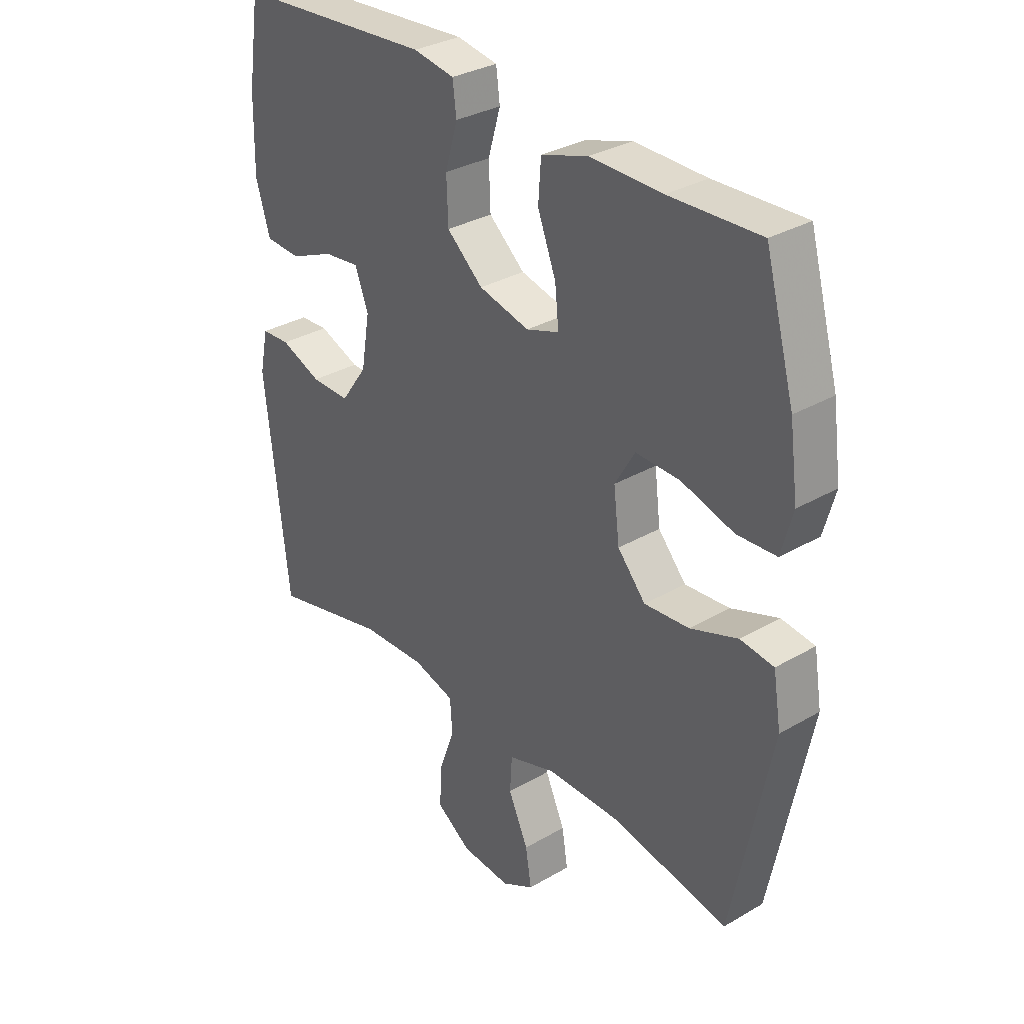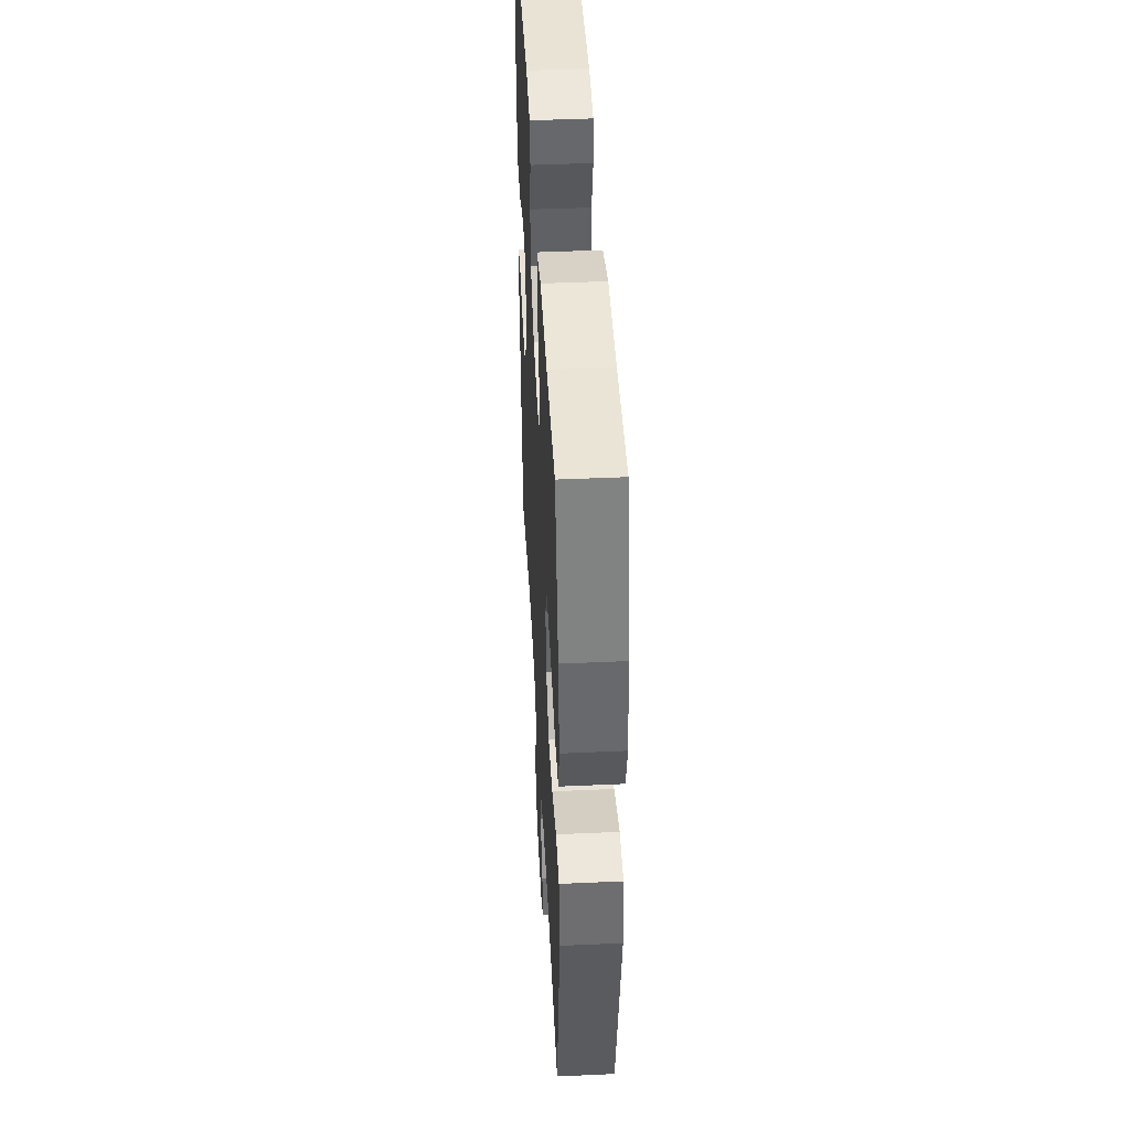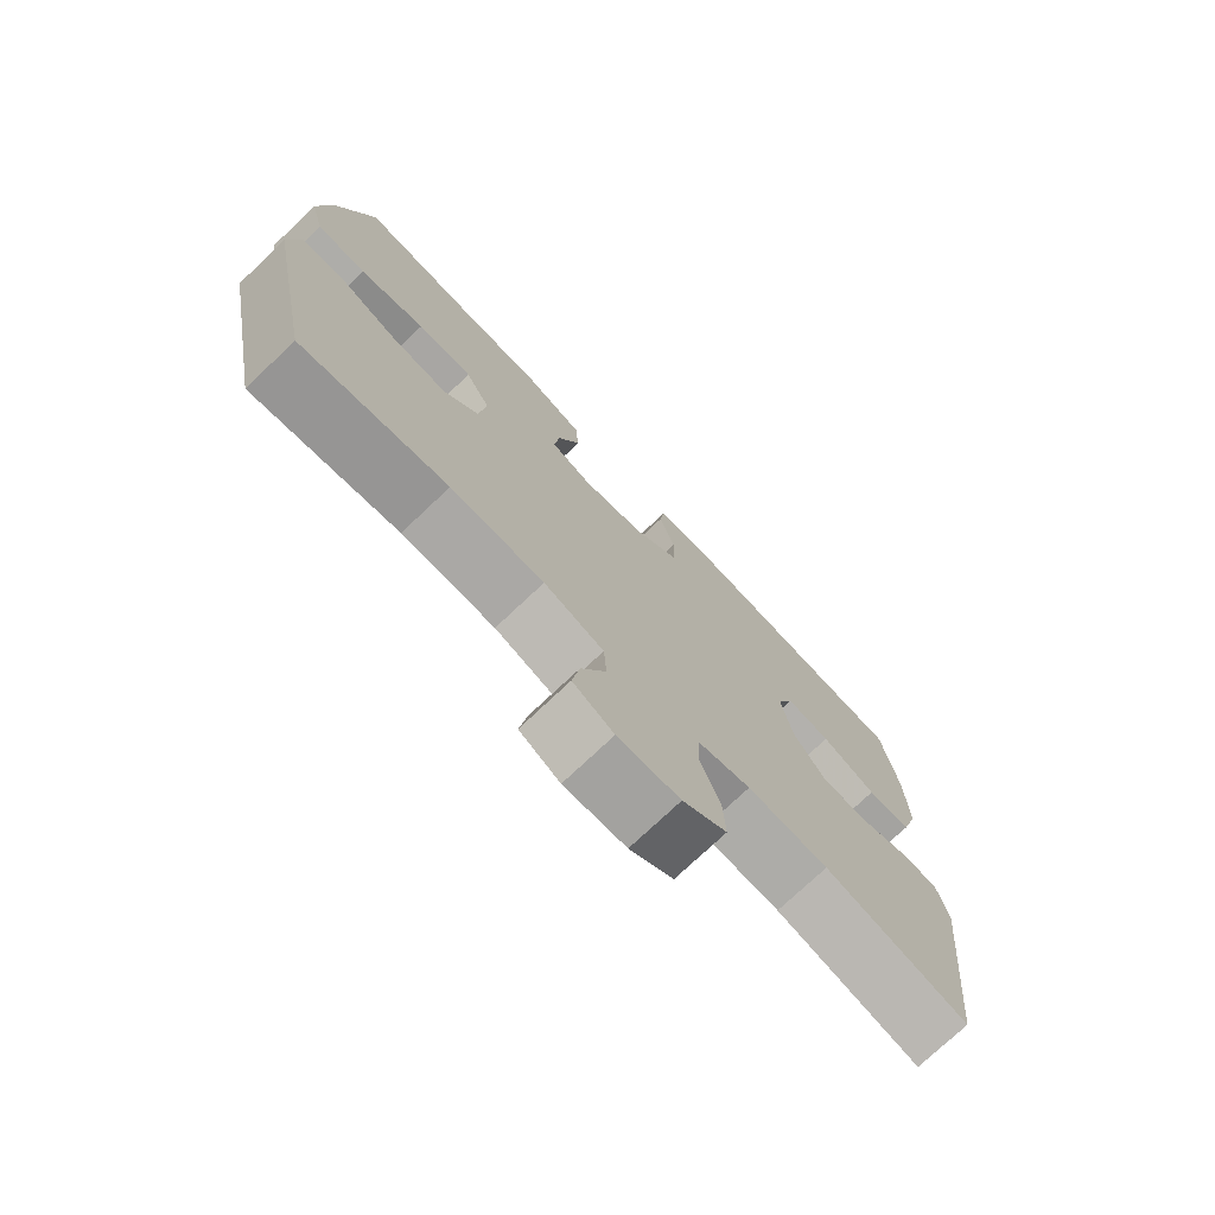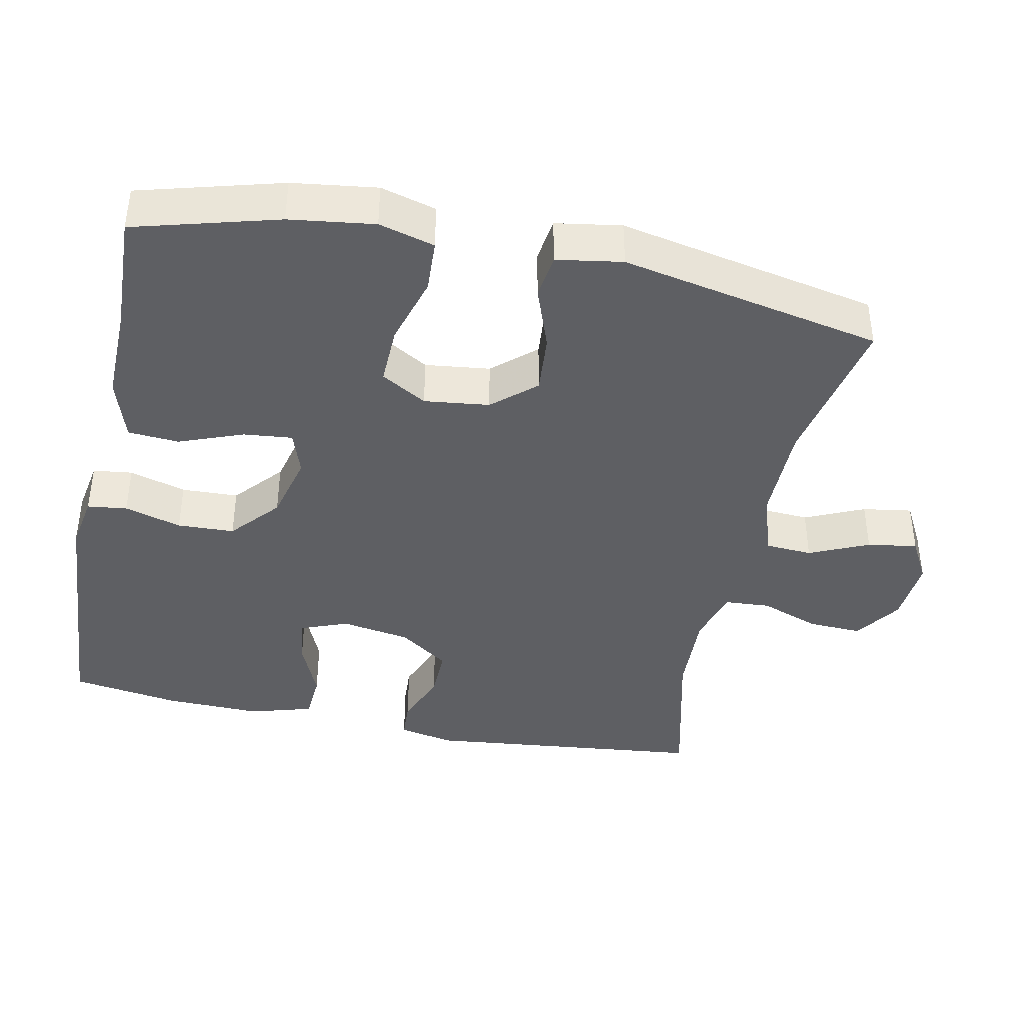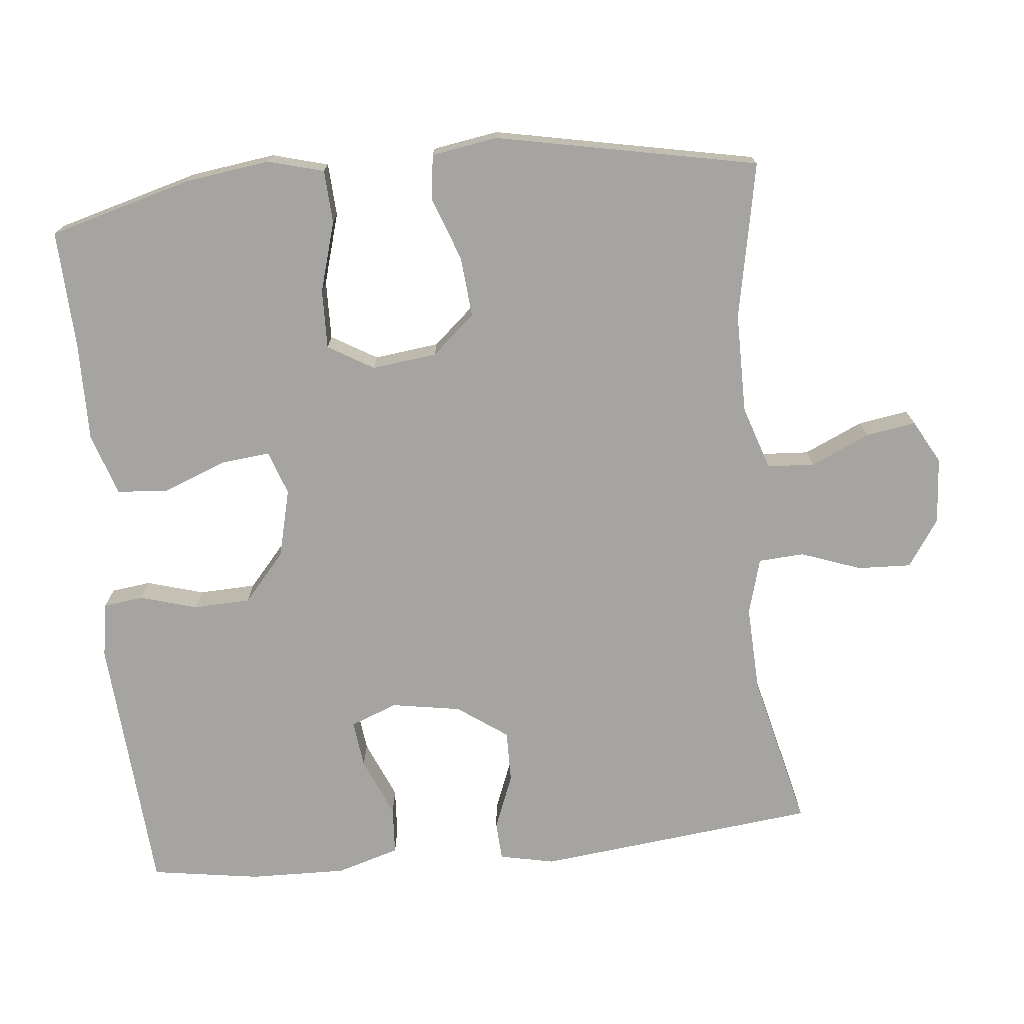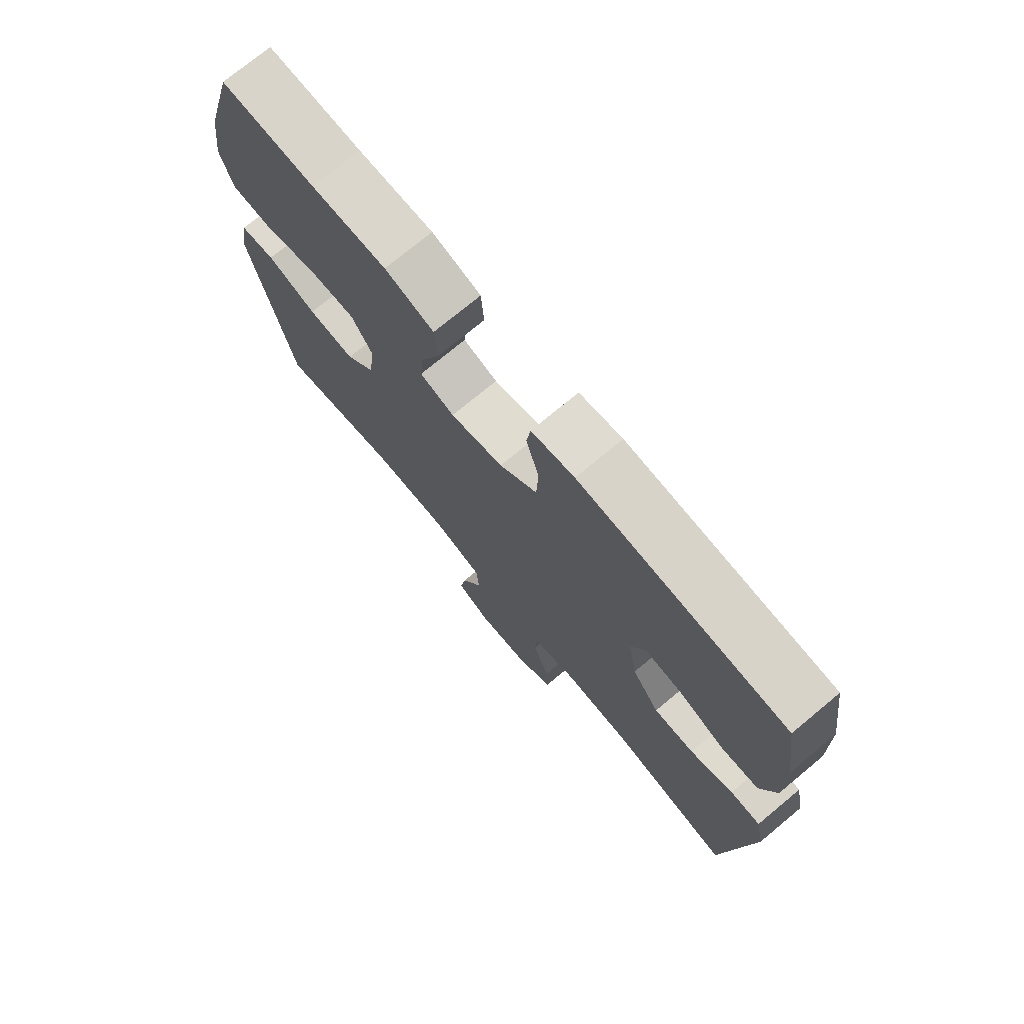
<metadata>
{"format":"obj","ext":"obj","renderer":"f3d","projection":"perspective","resolution":1024,"background":"white","views":[{"elev":32.2,"azim":50.8,"up":"+Z"},{"elev":45.2,"azim":87.0,"up":"+Z"},{"elev":-75.2,"azim":133.4,"up":"+Z"},{"elev":-40.5,"azim":78.2,"up":"+Y"},{"elev":-73.5,"azim":95.7,"up":"+Y"},{"elev":74.3,"azim":-129.7,"up":"+Z"}]}
</metadata>
<code>
v -0.5 0.07 0.5
v -0.136 0.07 0.526
v -0.06 0.07 0.513
v -0.053 0.07 0.458
v -0.076 0.07 0.379
v -0.073 0.07 0.3
v -0.006 0.07 0.242
v 0.088 0.07 0.219
v 0.149 0.07 0.24
v 0.142 0.07 0.308
v 0.108 0.07 0.396
v 0.113 0.07 0.467
v 0.2 0.07 0.495
v 0.333 0.07 0.493
v 0.5 0.07 0.5
v 0.555 0.07 0.302
v 0.571 0.07 0.185
v 0.55 0.07 0.108
v 0.477 0.07 0.104
v 0.38 0.07 0.132
v 0.298 0.07 0.134
v 0.261 0.07 0.071
v 0.272 0.07 -0.019
v 0.324 0.07 -0.078
v 0.407 0.07 -0.071
v 0.495 0.07 -0.039
v 0.557 0.07 -0.047
v 0.572 0.07 -0.138
v 0.5 0.07 -0.5
v 0.284 0.07 -0.458
v 0.146 0.07 -0.458
v 0.057 0.07 -0.487
v 0.053 0.07 -0.552
v 0.09 0.07 -0.634
v 0.101 0.07 -0.703
v 0.041 0.07 -0.736
v -0.051 0.07 -0.729
v -0.116 0.07 -0.685
v -0.113 0.07 -0.611
v -0.083 0.07 -0.528
v -0.087 0.07 -0.465
v -0.165 0.07 -0.443
v -0.285 0.07 -0.448
v -0.5 0.07 -0.5
v -0.543 0.07 -0.111
v -0.527 0.07 -0.035
v -0.474 0.07 -0.032
v -0.398 0.07 -0.062
v -0.326 0.07 -0.063
v -0.277 0.07 0.006
v -0.261 0.07 0.102
v -0.286 0.07 0.167
v -0.352 0.07 0.159
v -0.434 0.07 0.124
v -0.5 0.07 0.128
v -0.526 0.07 0.215
v -0.523 0.07 0.349
v -0.5 0 0.5
v -0.136 0 0.526
v -0.06 0 0.513
v -0.053 0 0.458
v -0.076 0 0.379
v -0.073 0 0.3
v -0.006 0 0.242
v 0.088 0 0.219
v 0.149 0 0.24
v 0.142 0 0.308
v 0.108 0 0.396
v 0.113 0 0.467
v 0.2 0 0.495
v 0.333 0 0.493
v 0.5 0 0.5
v 0.555 0 0.302
v 0.571 0 0.185
v 0.55 0 0.108
v 0.477 0 0.104
v 0.38 0 0.132
v 0.298 0 0.134
v 0.261 0 0.071
v 0.272 0 -0.019
v 0.324 0 -0.078
v 0.407 0 -0.071
v 0.495 0 -0.039
v 0.557 0 -0.047
v 0.572 0 -0.138
v 0.5 0 -0.5
v 0.284 0 -0.458
v 0.146 0 -0.458
v 0.057 0 -0.487
v 0.053 0 -0.552
v 0.09 0 -0.634
v 0.101 0 -0.703
v 0.041 0 -0.736
v -0.051 0 -0.729
v -0.116 0 -0.685
v -0.113 0 -0.611
v -0.083 0 -0.528
v -0.087 0 -0.465
v -0.165 0 -0.443
v -0.285 0 -0.448
v -0.5 0 -0.5
v -0.543 0 -0.111
v -0.527 0 -0.035
v -0.474 0 -0.032
v -0.398 0 -0.062
v -0.326 0 -0.063
v -0.277 0 0.006
v -0.261 0 0.102
v -0.286 0 0.167
v -0.352 0 0.159
v -0.434 0 0.124
v -0.5 0 0.128
v -0.526 0 0.215
v -0.523 0 0.349
f 53 54 55 56
f 52 53 56 57
f 45 46 47 48
f 43 44 45 48
f 42 43 48 49
f 41 42 49 50
f 37 38 39 40
f 37 40 41
f 36 37 41
f 33 34 35 36
f 32 33 36 41
f 31 32 41 50
f 27 28 29 30
f 25 26 27 30
f 24 25 30 31
f 23 24 31 50
f 17 18 19 20
f 17 20 21
f 14 15 16 17
f 14 17 21
f 13 14 21 22
f 10 11 12 13
f 9 10 13 22
f 2 3 4 5
f 2 5 6
f 52 57 1 2
f 51 52 2 6
f 50 51 6 7
f 23 50 7 8
f 8 9 22 23
f 113 112 111 110
f 114 113 110 109
f 105 104 103 102
f 105 102 101 100
f 106 105 100 99
f 107 106 99 98
f 97 96 95 94
f 98 97 94
f 98 94 93
f 93 92 91 90
f 98 93 90 89
f 107 98 89 88
f 87 86 85 84
f 87 84 83 82
f 88 87 82 81
f 107 88 81 80
f 77 76 75 74
f 78 77 74
f 74 73 72 71
f 78 74 71
f 79 78 71 70
f 70 69 68 67
f 79 70 67 66
f 62 61 60 59
f 63 62 59
f 59 58 114 109
f 63 59 109 108
f 64 63 108 107
f 65 64 107 80
f 80 79 66 65
f 1 58 59 2
f 2 59 60 3
f 3 60 61 4
f 4 61 62 5
f 5 62 63 6
f 6 63 64 7
f 7 64 65 8
f 8 65 66 9
f 9 66 67 10
f 10 67 68 11
f 11 68 69 12
f 12 69 70 13
f 13 70 71 14
f 14 71 72 15
f 15 72 73 16
f 16 73 74 17
f 17 74 75 18
f 18 75 76 19
f 19 76 77 20
f 20 77 78 21
f 21 78 79 22
f 22 79 80 23
f 23 80 81 24
f 24 81 82 25
f 25 82 83 26
f 26 83 84 27
f 27 84 85 28
f 28 85 86 29
f 29 86 87 30
f 30 87 88 31
f 31 88 89 32
f 32 89 90 33
f 33 90 91 34
f 34 91 92 35
f 35 92 93 36
f 36 93 94 37
f 37 94 95 38
f 38 95 96 39
f 39 96 97 40
f 40 97 98 41
f 41 98 99 42
f 42 99 100 43
f 43 100 101 44
f 44 101 102 45
f 45 102 103 46
f 46 103 104 47
f 47 104 105 48
f 48 105 106 49
f 49 106 107 50
f 50 107 108 51
f 51 108 109 52
f 52 109 110 53
f 53 110 111 54
f 54 111 112 55
f 55 112 113 56
f 56 113 114 57
f 57 114 58 1

</code>
